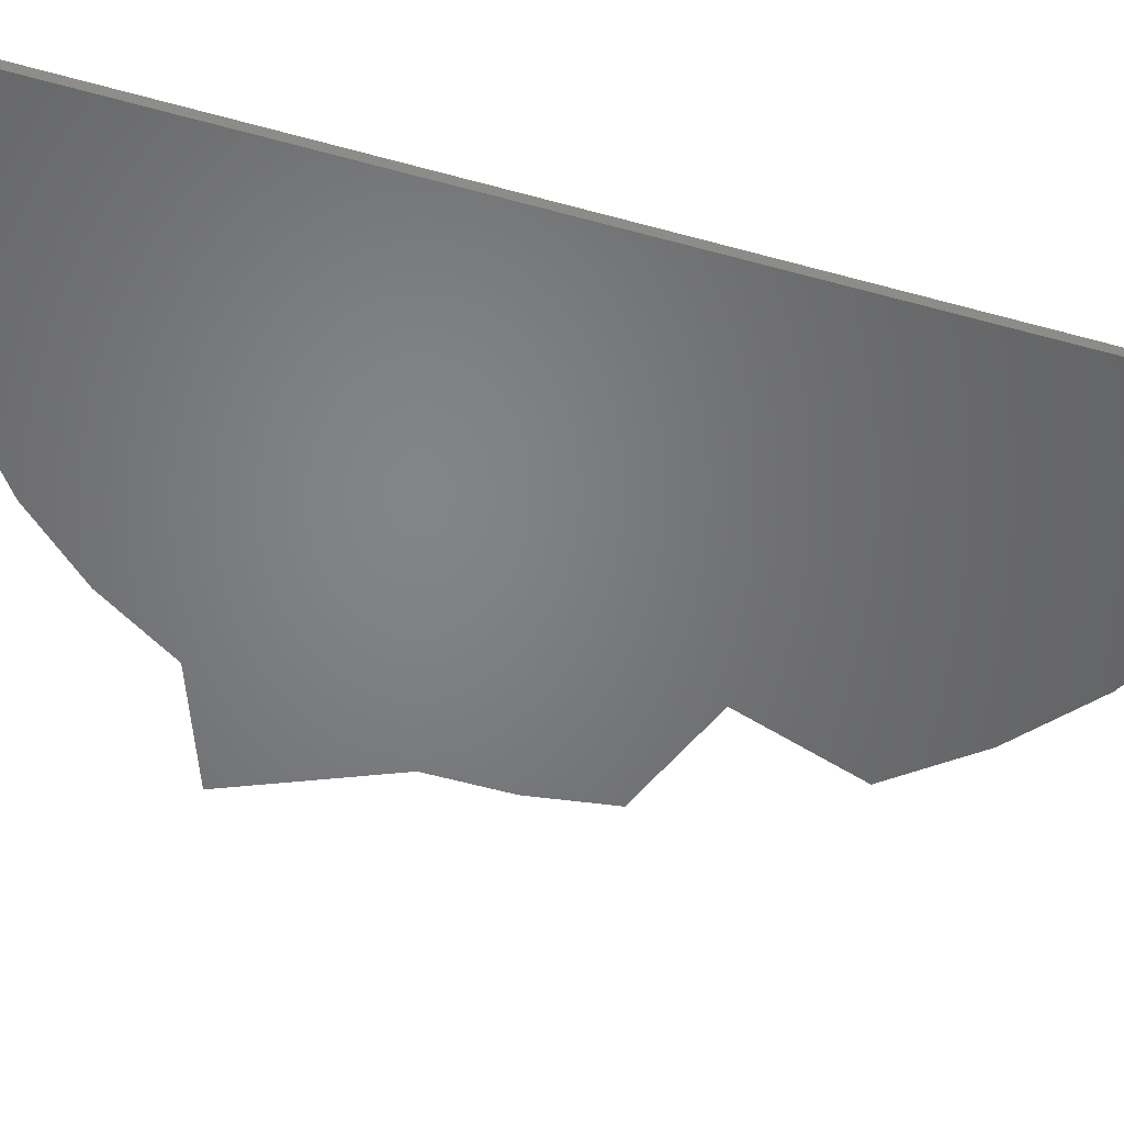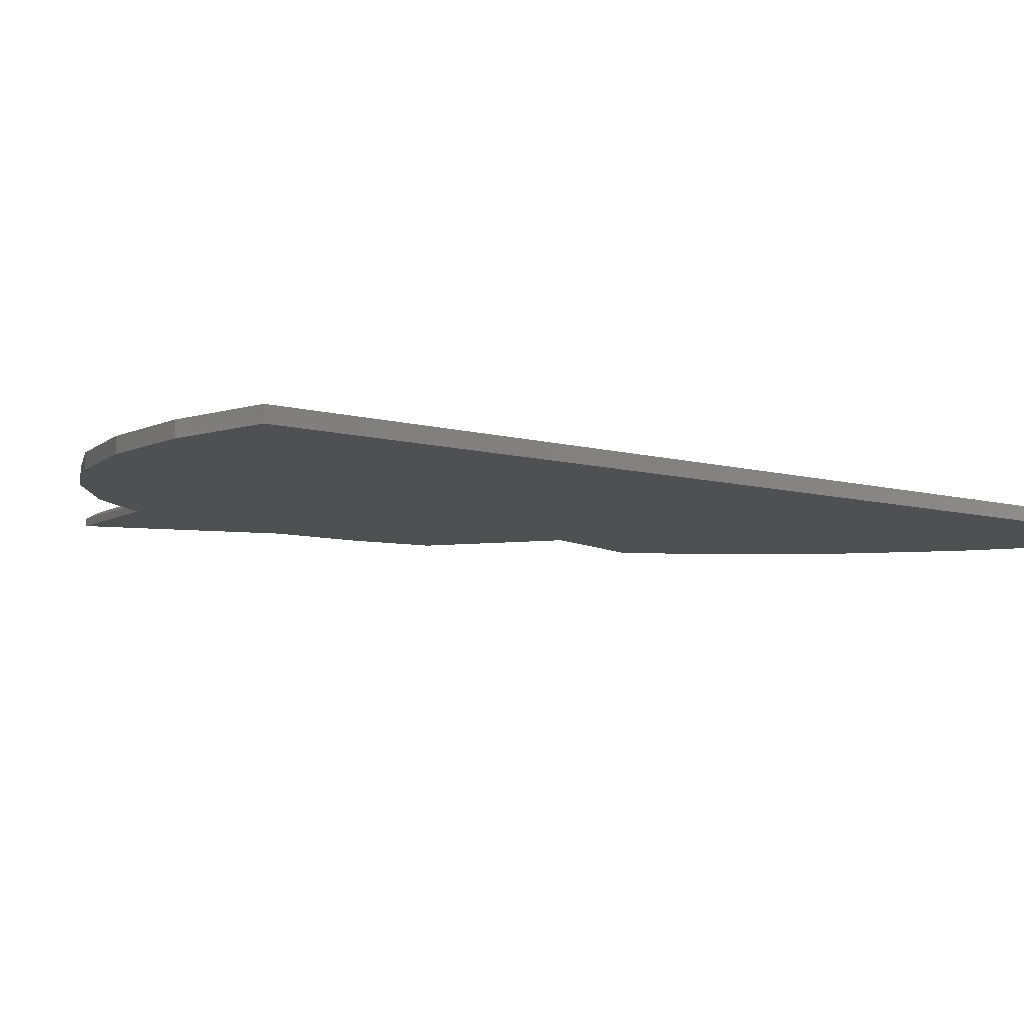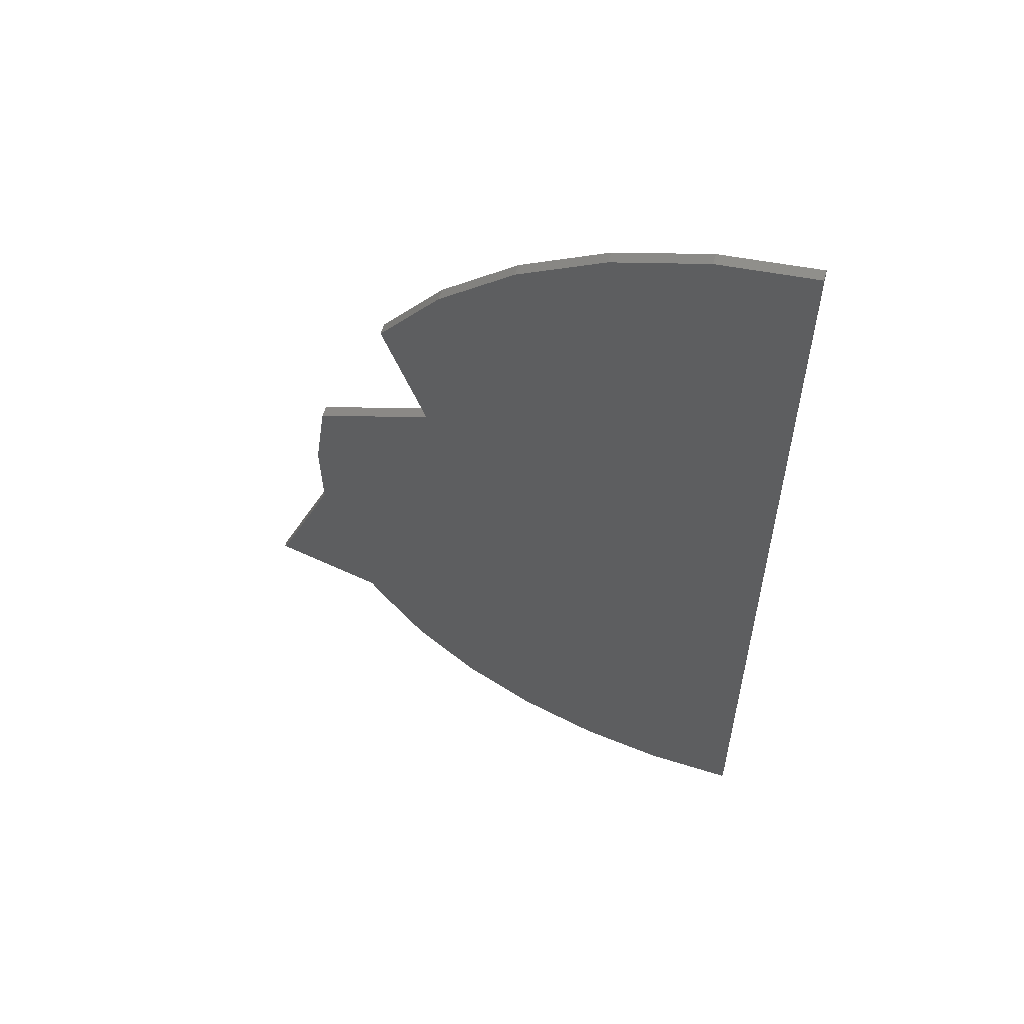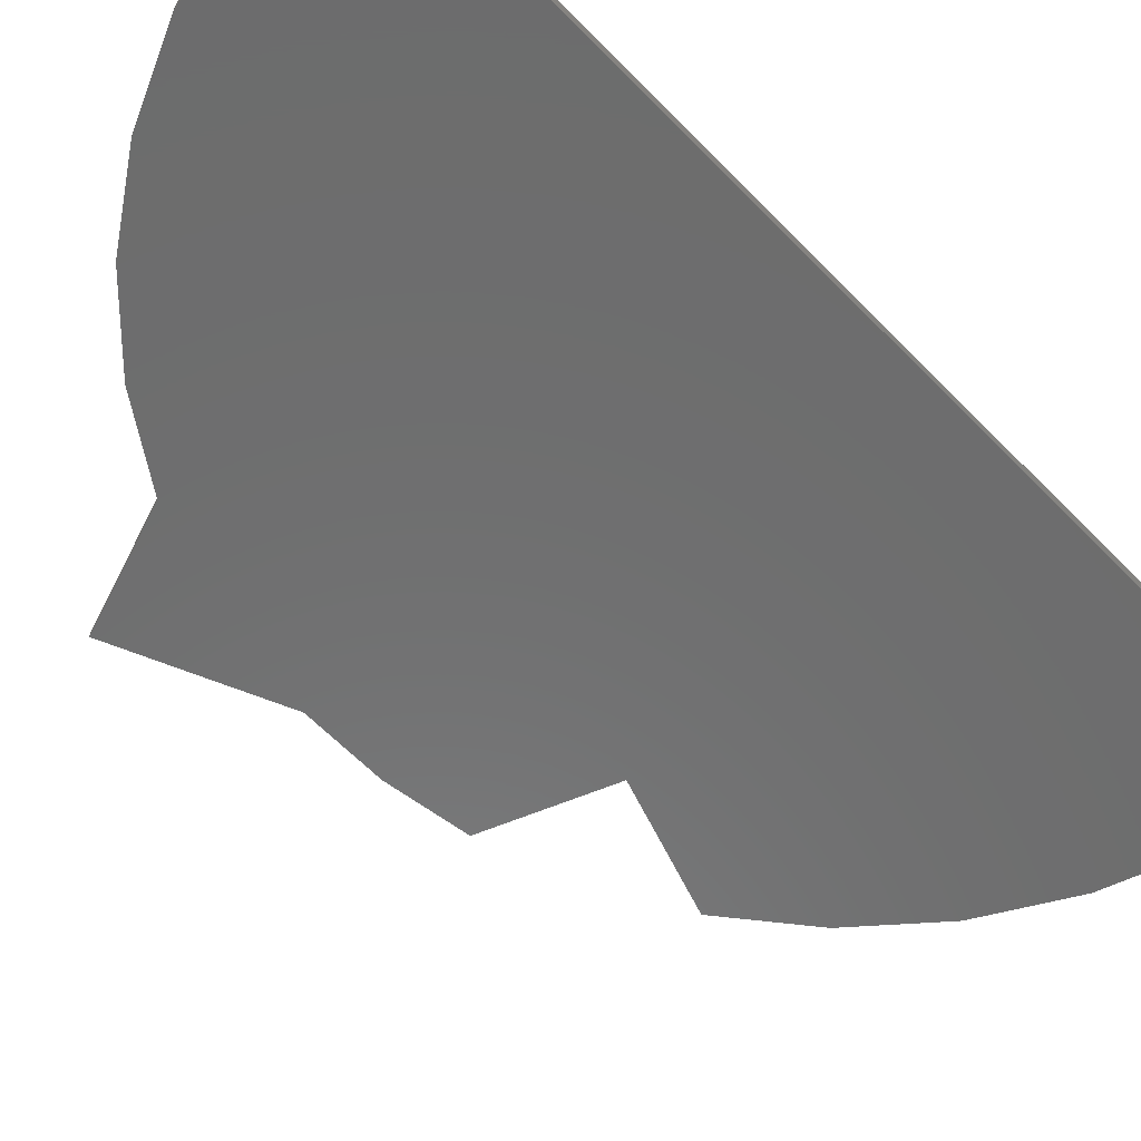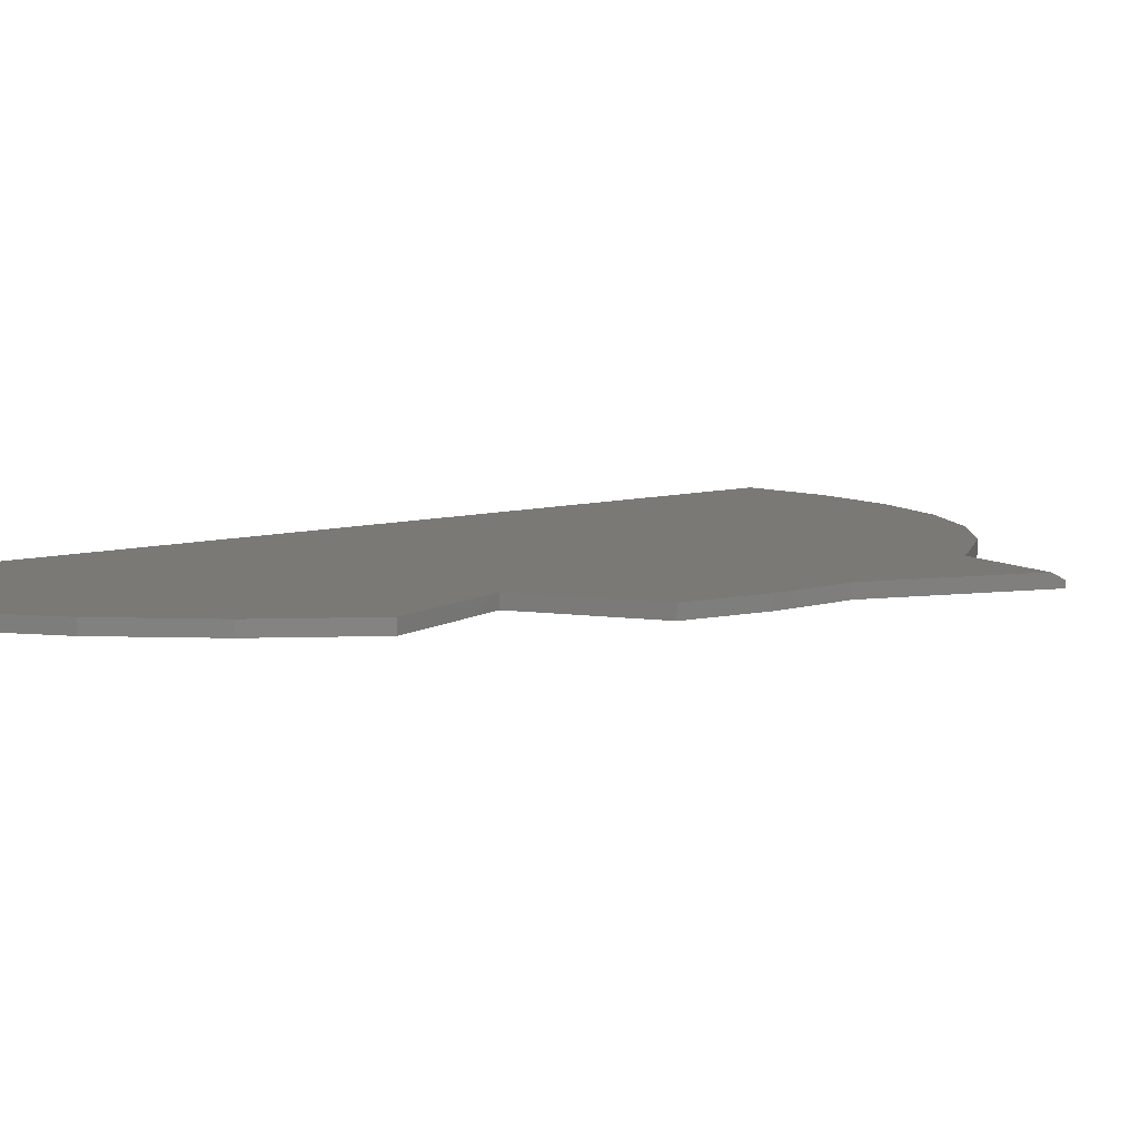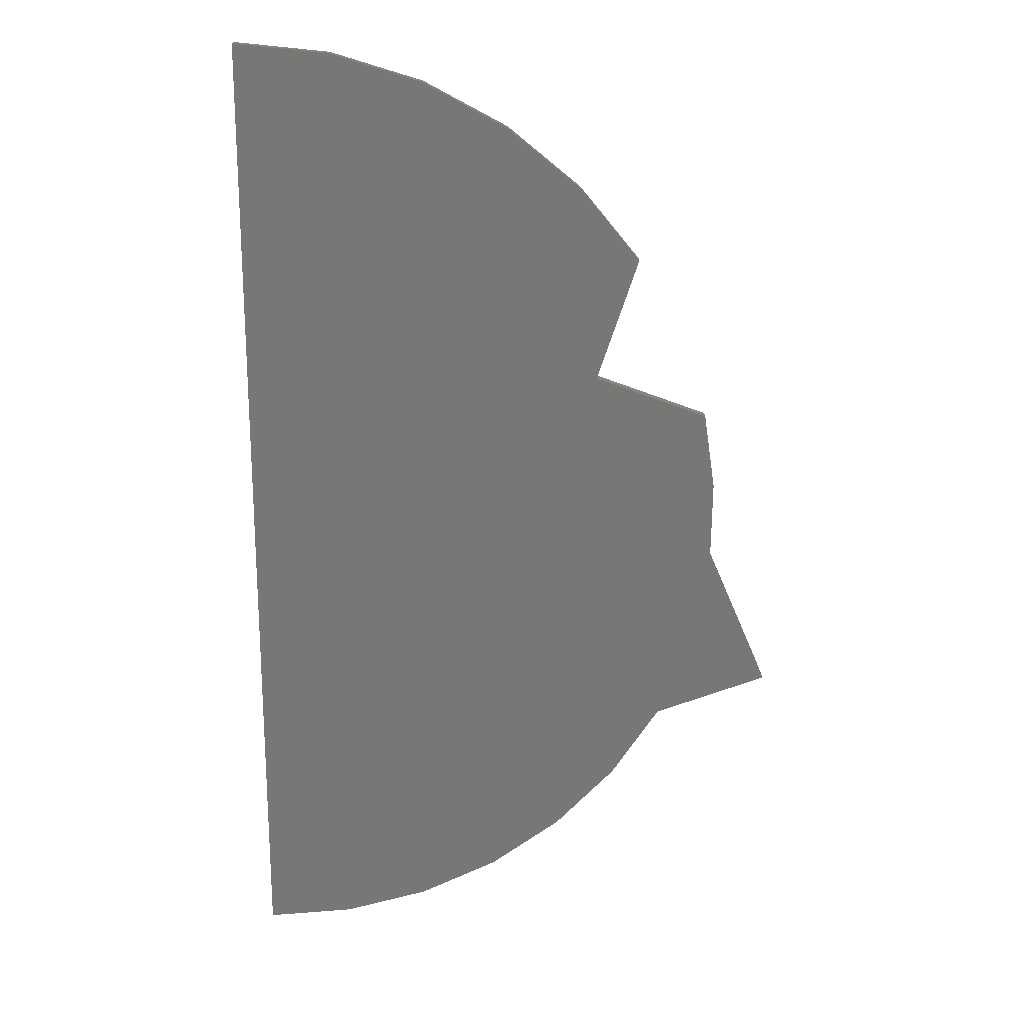
<metadata>
{"format":"stl","ext":"stl","renderer":"f3d","projection":"perspective","resolution":1024,"background":"white","views":[{"elev":-51.6,"azim":-106.7,"up":"+Y"},{"elev":-5.9,"azim":-136.3,"up":"+Y"},{"elev":57.8,"azim":-164.3,"up":"+Z"},{"elev":-59.0,"azim":-136.5,"up":"+Y"},{"elev":6.8,"azim":45.0,"up":"+Y"},{"elev":20.5,"azim":-0.0,"up":"+Z"}]}
</metadata>
<code>
# stl→obj: 39 verts, 74 faces
v 0.5975 -0.01562 -0.324
v 0.5305 -0.01562 -0.4254
v 0.5975 -0.007812 -0.324
v 0.5975 3.949e-17 -0.324
v 0.6081 6.581e-17 -0.3035
v 0.5305 2.86e-17 -0.4254
v 0.4464 1.886e-17 -0.5132
v 0.4464 -0.01562 -0.5132
v 0.348 1.094e-17 -0.5845
v 0.348 -0.01562 -0.5845
v 0.2384 5.108e-18 -0.6371
v 0.2384 -0.01562 -0.6371
v 0.1211 1.548e-18 -0.6691
v 0.1211 -0.01562 -0.6691
v -3.602e-16 3.762e-19 -0.6797
v -3.602e-16 -0.01562 -0.6797
v 0.6687 6.792e-17 -0.06793
v 0.7479 4.74e-17 -0.2527
v 1.129e-16 1.497e-16 0.6719
v 0.1304 1.482e-16 0.6586
v 0.2556 1.439e-16 0.6202
v 0.371 1.37e-16 0.5581
v 0.472 1.278e-16 0.4747
v 0.5549 1.169e-16 0.3731
v 0.4979 9.793e-17 0.2024
v 0.6544 9.135e-17 0.1455
v 0.6701 7.956e-17 0.03934
v 0.6687 -0.01562 -0.06793
v 0.754 -0.01562 -0.2671
v 0.754 -0.007812 -0.2671
v 1.129e-16 -0.01562 0.6719
v 0.6701 -0.01562 0.03934
v 0.6544 -0.01562 0.1455
v 0.4979 -0.01562 0.2024
v 0.5549 -0.01562 0.3731
v 0.472 -0.01562 0.4747
v 0.371 -0.01562 0.5581
v 0.2556 -0.01562 0.6202
v 0.1304 -0.01562 0.6586
f 1 2 3
f 4 5 3
f 4 3 2
f 4 2 6
f 6 2 7
f 7 2 8
f 7 8 9
f 9 8 10
f 9 10 11
f 11 10 12
f 11 12 13
f 13 12 14
f 13 14 15
f 15 14 16
f 5 17 18
f 15 19 20
f 15 20 21
f 15 21 22
f 15 22 23
f 15 23 24
f 15 24 25
f 15 25 26
f 15 26 27
f 15 27 17
f 15 17 5
f 15 5 4
f 15 4 6
f 15 6 7
f 15 7 9
f 15 9 11
f 15 11 13
f 17 28 18
f 18 28 29
f 18 29 30
f 1 3 29
f 29 3 30
f 31 19 16
f 16 19 15
f 3 5 30
f 30 5 18
f 28 1 29
f 16 14 12
f 16 12 10
f 16 10 8
f 16 8 2
f 16 2 1
f 16 1 28
f 16 28 32
f 16 32 33
f 16 33 34
f 16 34 35
f 16 35 36
f 16 36 37
f 16 37 38
f 16 38 39
f 16 39 31
f 19 31 20
f 20 31 39
f 20 39 21
f 21 39 38
f 21 38 22
f 22 38 37
f 22 37 23
f 23 37 36
f 23 36 24
f 24 36 35
f 34 25 35
f 35 25 24
f 33 26 34
f 34 26 25
f 26 33 27
f 27 33 32
f 27 32 17
f 17 32 28

</code>
